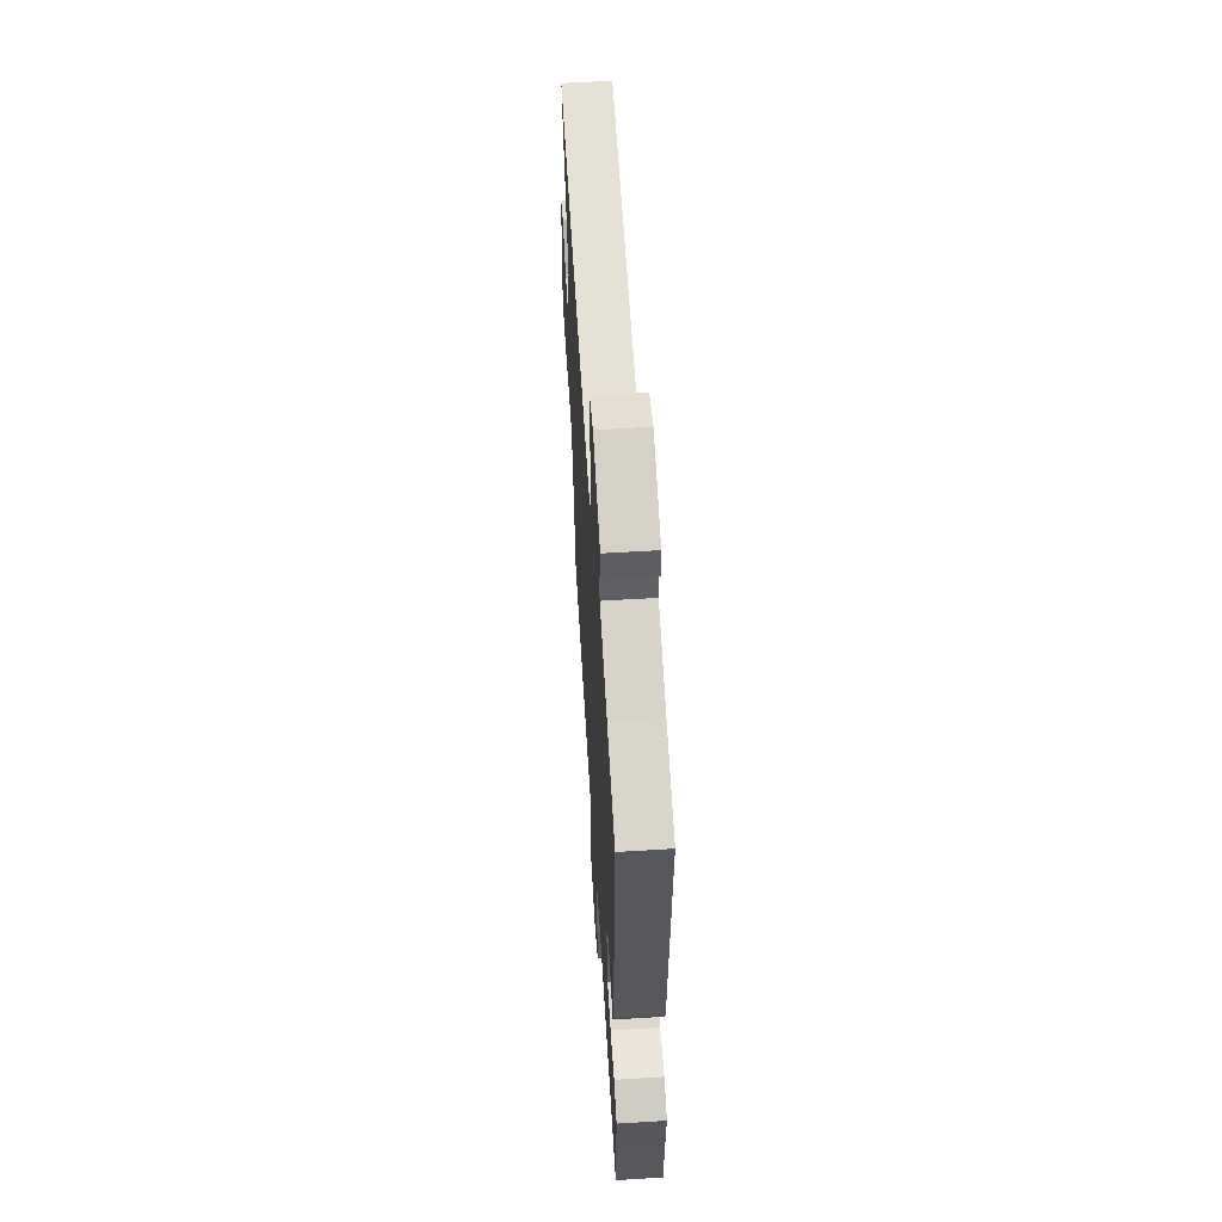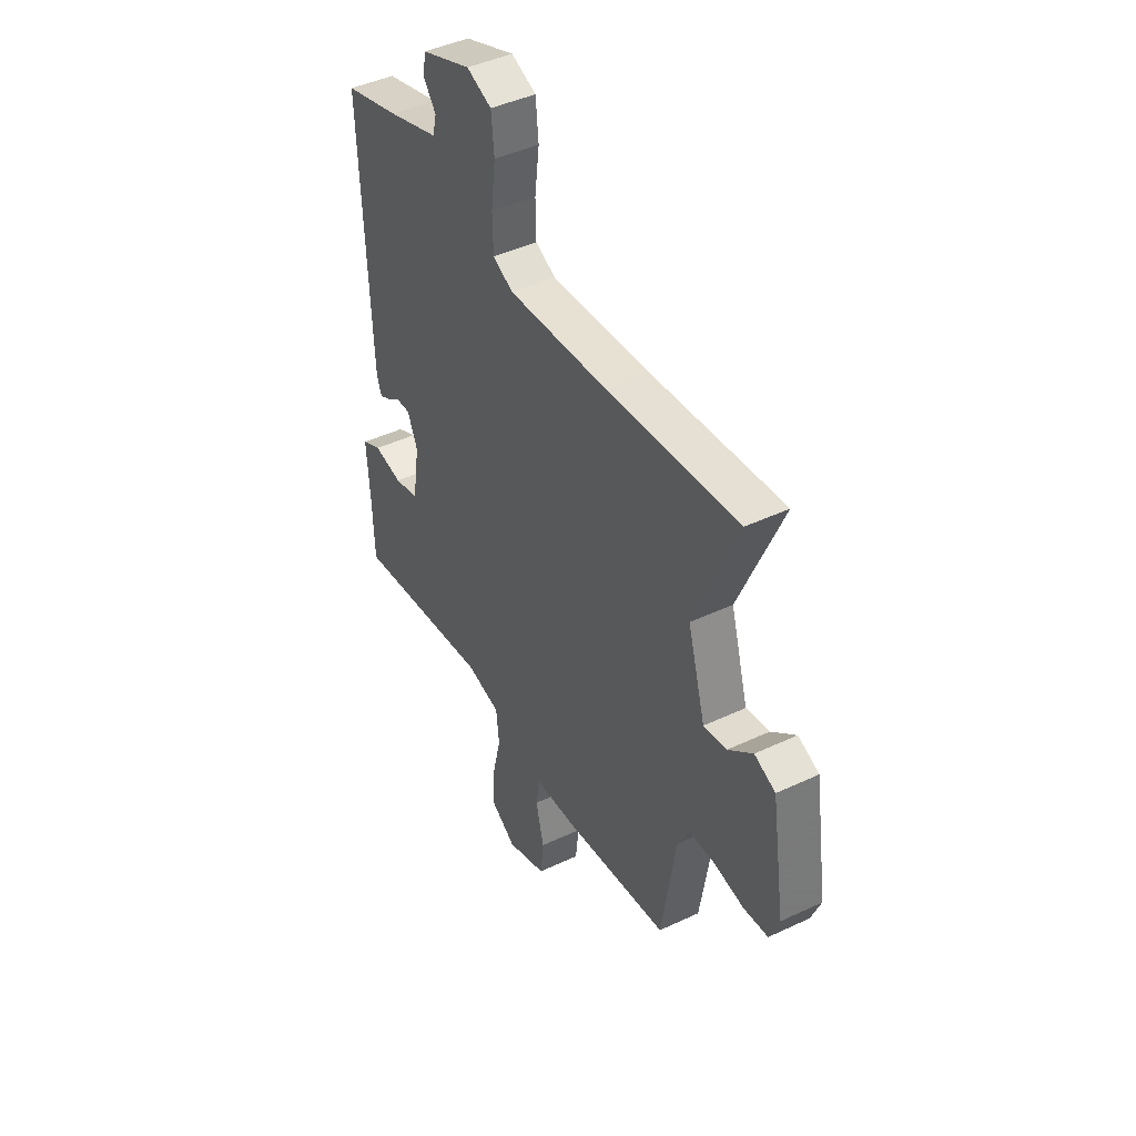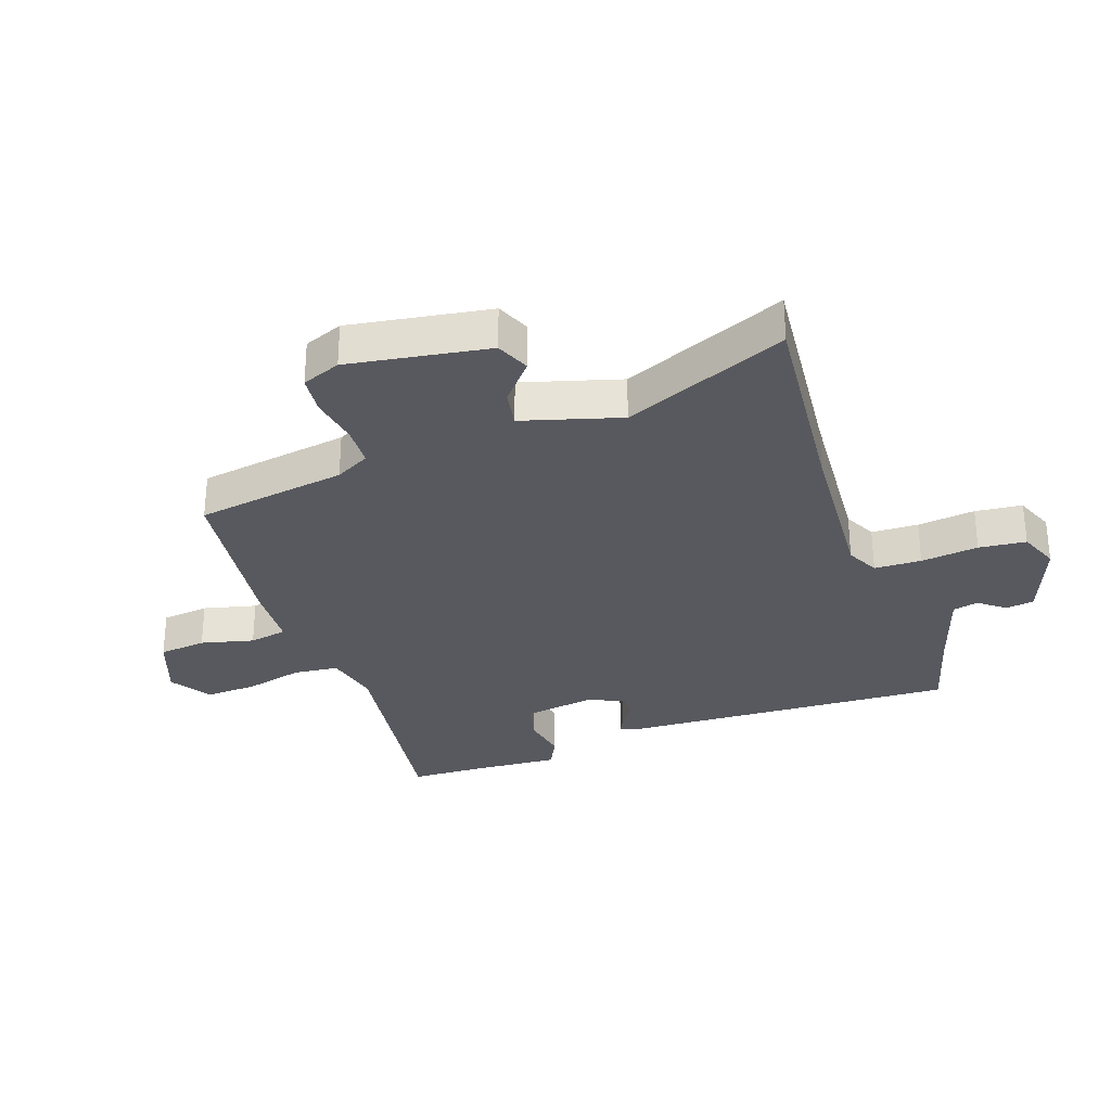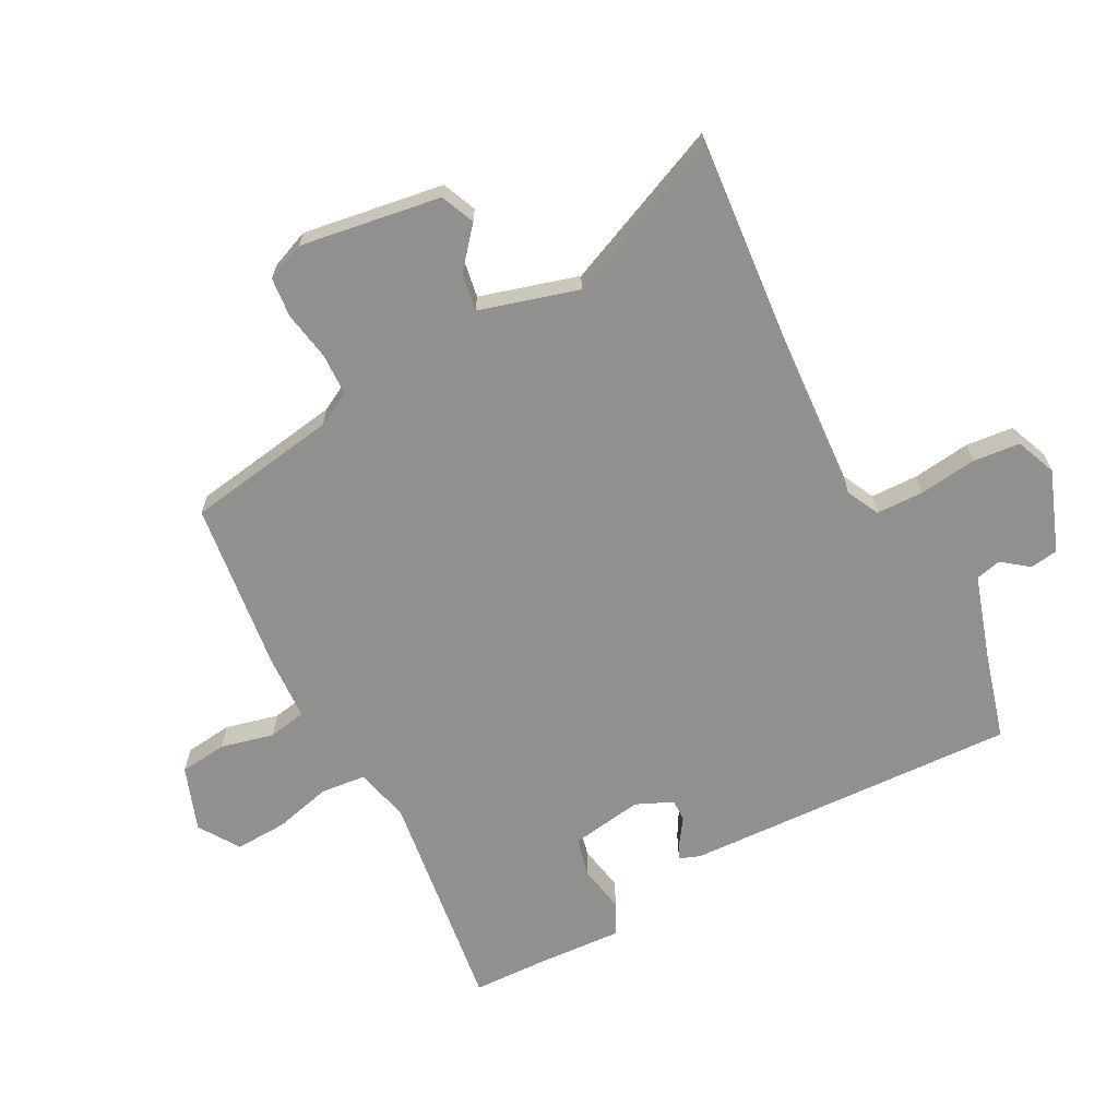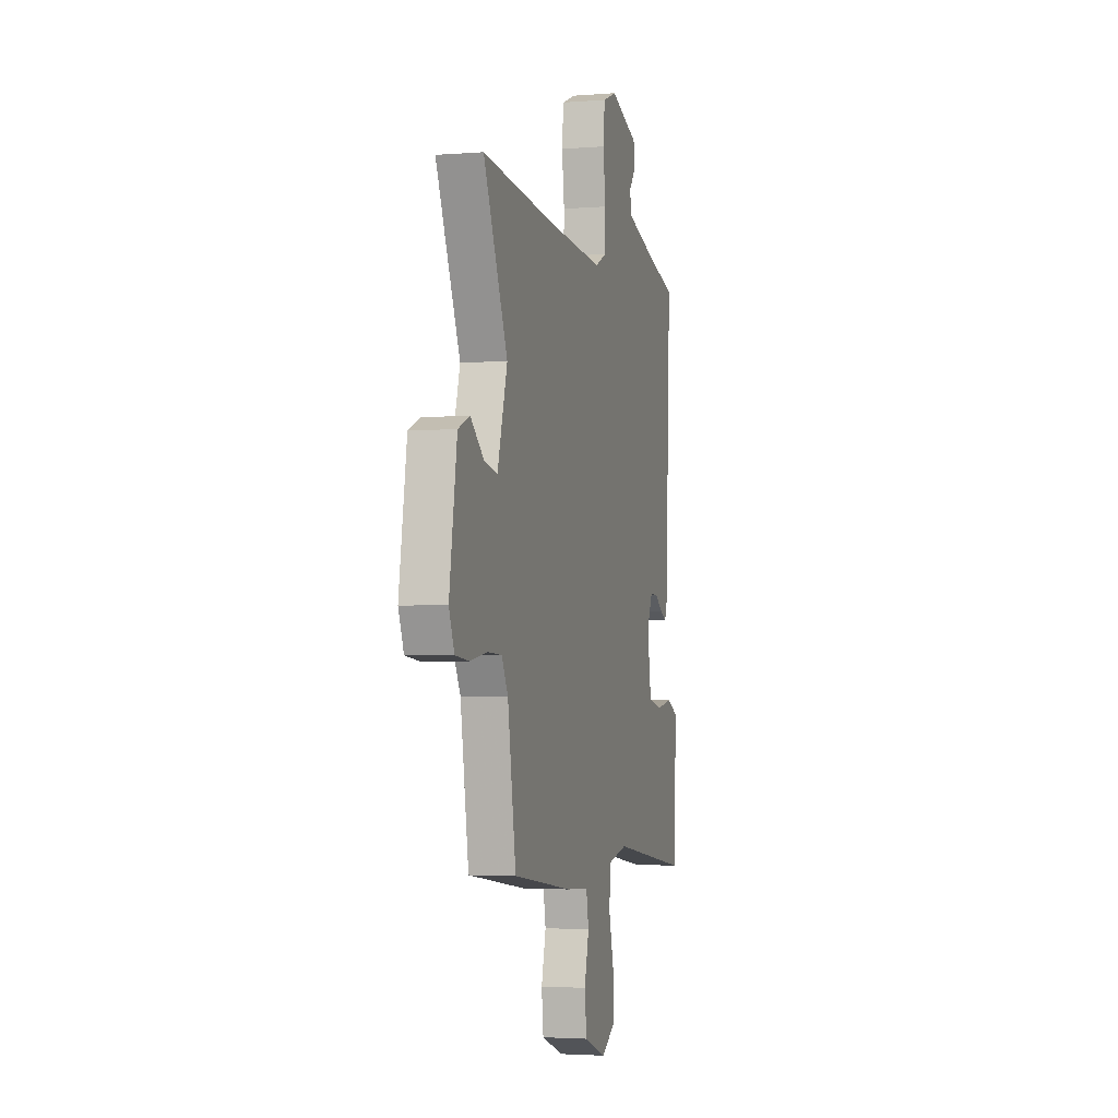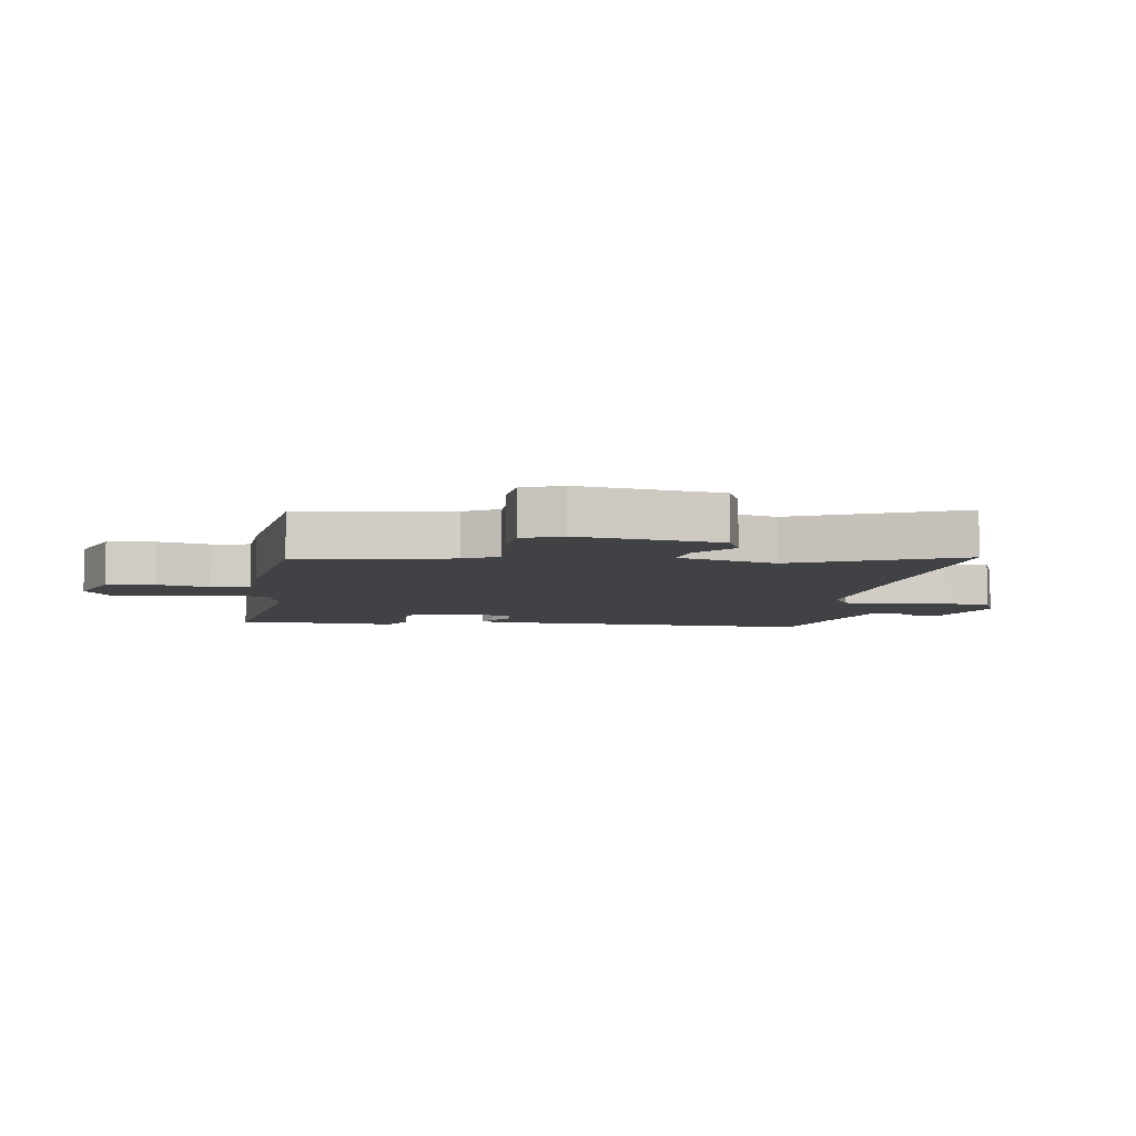
<metadata>
{"format":"obj","ext":"obj","renderer":"f3d","projection":"perspective","resolution":1024,"background":"white","views":[{"elev":59.3,"azim":86.4,"up":"+Z"},{"elev":44.0,"azim":-118.9,"up":"+Z"},{"elev":-30.3,"azim":-70.7,"up":"+Y"},{"elev":-65.5,"azim":-61.9,"up":"+Y"},{"elev":-3.2,"azim":-74.8,"up":"+Z"},{"elev":-6.5,"azim":-98.0,"up":"+Y"}]}
</metadata>
<code>
v 0.499 0.07 0.5
v 0.474 0.07 -0.061
v 0.461 0.07 -0.097
v 0.432 0.07 -0.082
v 0.393 0.07 -0.055
v 0.355 0.07 -0.053
v 0.327 0.07 -0.115
v 0.346 0.07 -0.237
v 0.413 0.07 -0.253
v 0.492 0.07 -0.239
v 0.546 0.07 -0.266
v 0.537 0.07 -0.41
v 0.533 0.07 -0.537
v 0.151 0.07 -0.482
v 0.058 0.07 -0.503
v 0.05 0.07 -0.579
v 0.074 0.07 -0.677
v 0.078 0.07 -0.764
v 0.009 0.07 -0.808
v -0.099 0.07 -0.768
v -0.108 0.07 -0.688
v -0.086 0.07 -0.599
v -0.098 0.07 -0.535
v -0.209 0.07 -0.528
v -0.497 0.07 -0.489
v -0.537 0.07 -0.235
v -0.568 0.07 -0.177
v -0.638 0.07 -0.174
v -0.72 0.07 -0.188
v -0.787 0.07 -0.181
v -0.813 0.07 -0.116
v -0.776 0.07 0.119
v -0.719 0.07 0.143
v -0.653 0.07 0.087
v -0.59 0.07 0.076
v -0.542 0.07 0.24
v -0.659 0.07 0.515
v -0.303 0.07 0.481
v -0.03 0.07 0.462
v 0.025 0.07 0.489
v 0.027 0.07 0.568
v 0.015 0.07 0.665
v 0.023 0.07 0.744
v 0.091 0.07 0.771
v 0.227 0.07 0.72
v 0.234 0.07 0.673
v 0.2 0.07 0.629
v 0.21 0.07 0.586
v 0.349 0.07 0.542
v 0.499 0 0.5
v 0.474 0 -0.061
v 0.461 0 -0.097
v 0.432 0 -0.082
v 0.393 0 -0.055
v 0.355 0 -0.053
v 0.327 0 -0.115
v 0.346 0 -0.237
v 0.413 0 -0.253
v 0.492 0 -0.239
v 0.546 0 -0.266
v 0.537 0 -0.41
v 0.533 0 -0.537
v 0.151 0 -0.482
v 0.058 0 -0.503
v 0.05 0 -0.579
v 0.074 0 -0.677
v 0.078 0 -0.764
v 0.009 0 -0.808
v -0.099 0 -0.768
v -0.108 0 -0.688
v -0.086 0 -0.599
v -0.098 0 -0.535
v -0.209 0 -0.528
v -0.497 0 -0.489
v -0.537 0 -0.235
v -0.568 0 -0.177
v -0.638 0 -0.174
v -0.72 0 -0.188
v -0.787 0 -0.181
v -0.813 0 -0.116
v -0.776 0 0.119
v -0.719 0 0.143
v -0.653 0 0.087
v -0.59 0 0.076
v -0.542 0 0.24
v -0.659 0 0.515
v -0.303 0 0.481
v -0.03 0 0.462
v 0.025 0 0.489
v 0.027 0 0.568
v 0.015 0 0.665
v 0.023 0 0.744
v 0.091 0 0.771
v 0.227 0 0.72
v 0.234 0 0.673
v 0.2 0 0.629
v 0.21 0 0.586
v 0.349 0 0.542
f 45 46 47
f 44 45 47
f 43 44 47
f 42 43 47
f 41 42 47
f 40 41 47 48
f 36 37 38
f 35 36 38 39
f 32 33 34
f 31 32 34
f 30 31 34
f 29 30 34
f 28 29 34
f 27 28 34 35
f 35 39 40
f 27 35 40
f 26 27 40
f 40 48 49
f 26 40 49
f 25 26 49
f 24 25 49
f 23 24 49
f 20 21 22
f 19 20 22
f 18 19 22
f 17 18 22
f 16 17 22
f 12 13 14
f 11 12 14
f 10 11 14
f 9 10 14
f 8 9 14 15
f 7 8 15
f 6 7 15
f 3 4 5
f 2 3 5
f 1 2 5
f 49 1 5
f 49 5 6
f 23 49 6 15
f 15 16 22 23
f 96 95 94
f 96 94 93
f 96 93 92
f 96 92 91
f 96 91 90
f 97 96 90 89
f 87 86 85
f 88 87 85 84
f 83 82 81
f 83 81 80
f 83 80 79
f 83 79 78
f 83 78 77
f 84 83 77 76
f 89 88 84
f 89 84 76
f 89 76 75
f 98 97 89
f 98 89 75
f 98 75 74
f 98 74 73
f 98 73 72
f 71 70 69
f 71 69 68
f 71 68 67
f 71 67 66
f 71 66 65
f 63 62 61
f 63 61 60
f 63 60 59
f 63 59 58
f 64 63 58 57
f 64 57 56
f 64 56 55
f 54 53 52
f 54 52 51
f 54 51 50
f 54 50 98
f 55 54 98
f 64 55 98 72
f 72 71 65 64
f 1 50 51 2
f 2 51 52 3
f 3 52 53 4
f 4 53 54 5
f 5 54 55 6
f 6 55 56 7
f 7 56 57 8
f 8 57 58 9
f 9 58 59 10
f 10 59 60 11
f 11 60 61 12
f 12 61 62 13
f 13 62 63 14
f 14 63 64 15
f 15 64 65 16
f 16 65 66 17
f 17 66 67 18
f 18 67 68 19
f 19 68 69 20
f 20 69 70 21
f 21 70 71 22
f 22 71 72 23
f 23 72 73 24
f 24 73 74 25
f 25 74 75 26
f 26 75 76 27
f 27 76 77 28
f 28 77 78 29
f 29 78 79 30
f 30 79 80 31
f 31 80 81 32
f 32 81 82 33
f 33 82 83 34
f 34 83 84 35
f 35 84 85 36
f 36 85 86 37
f 37 86 87 38
f 38 87 88 39
f 39 88 89 40
f 40 89 90 41
f 41 90 91 42
f 42 91 92 43
f 43 92 93 44
f 44 93 94 45
f 45 94 95 46
f 46 95 96 47
f 47 96 97 48
f 48 97 98 49
f 49 98 50 1

</code>
